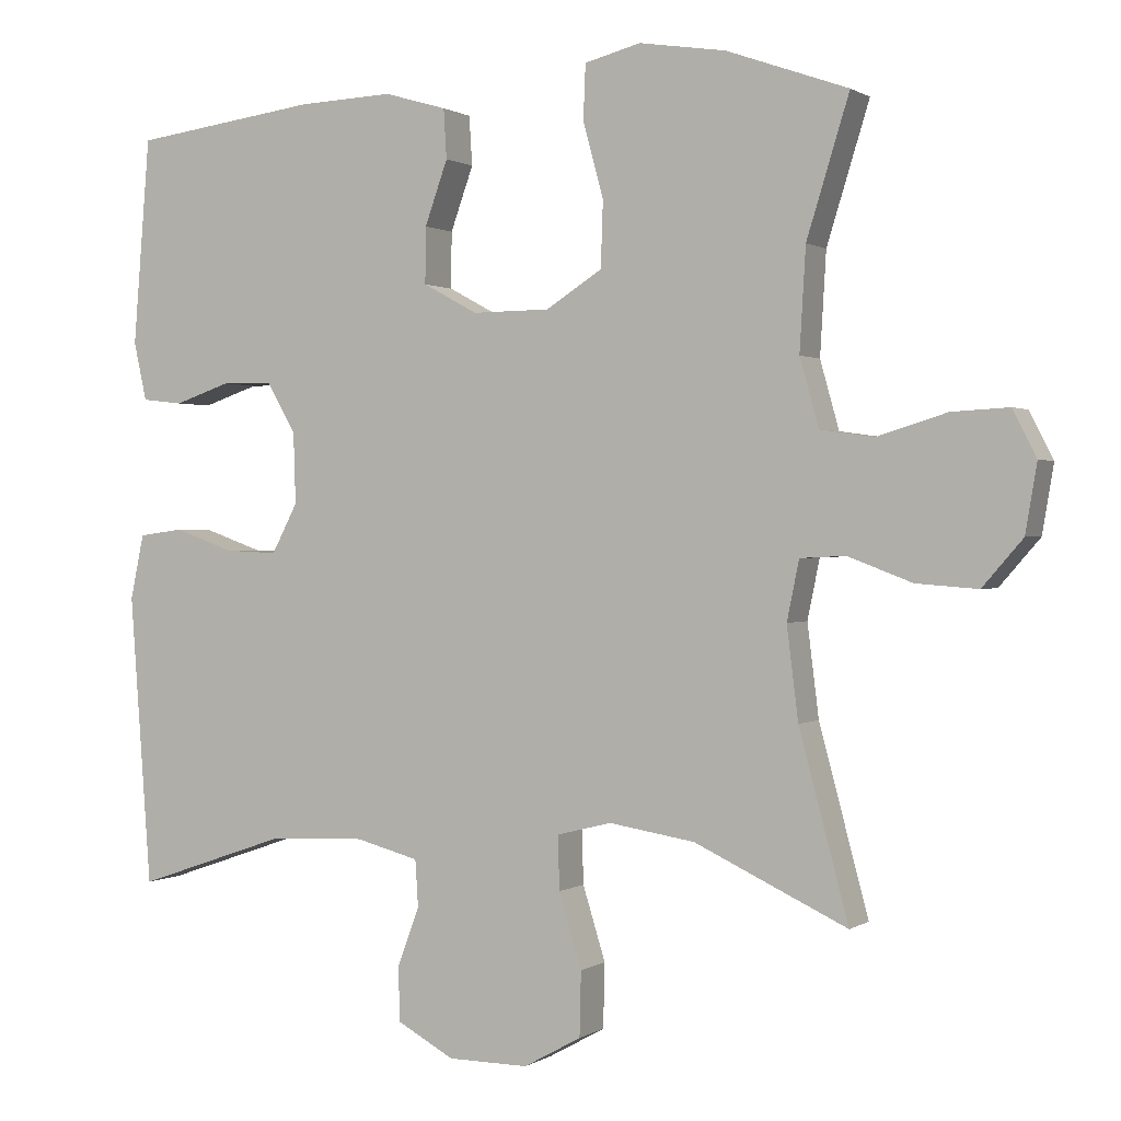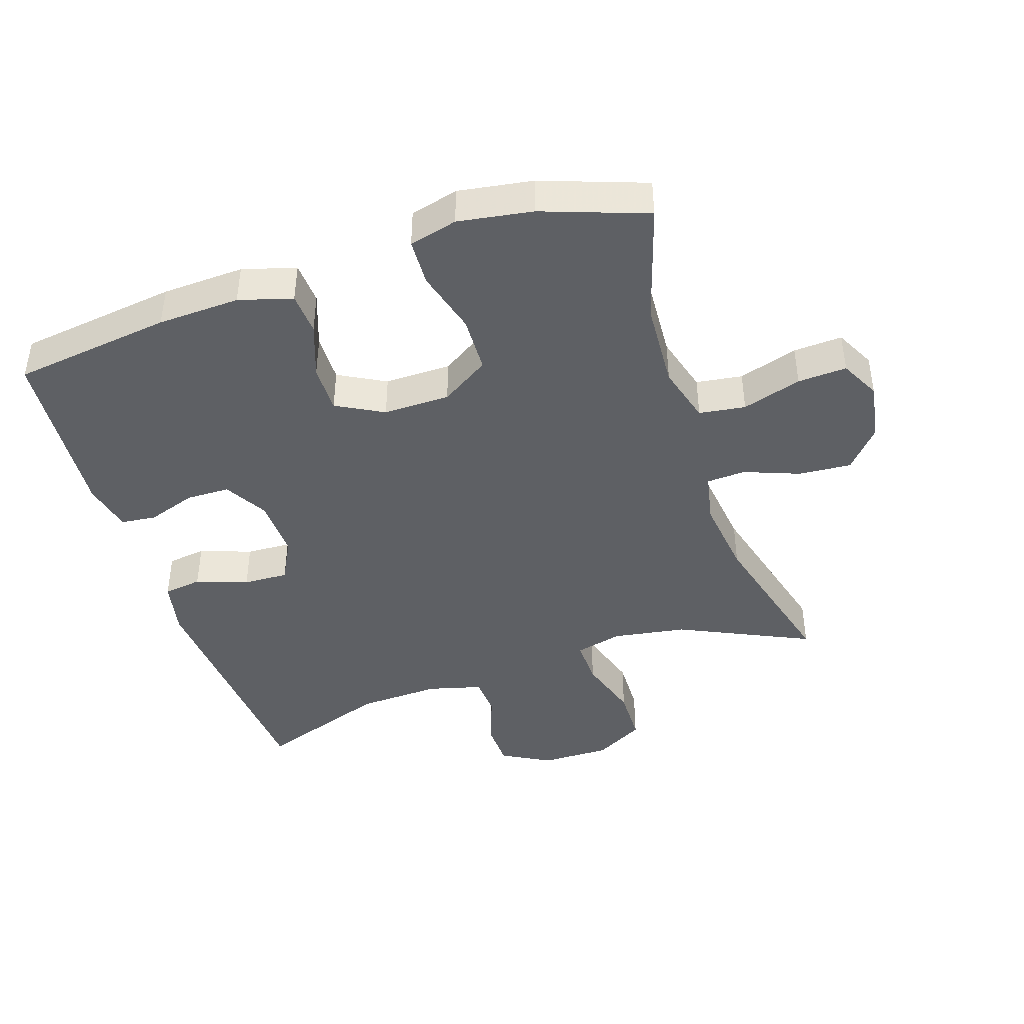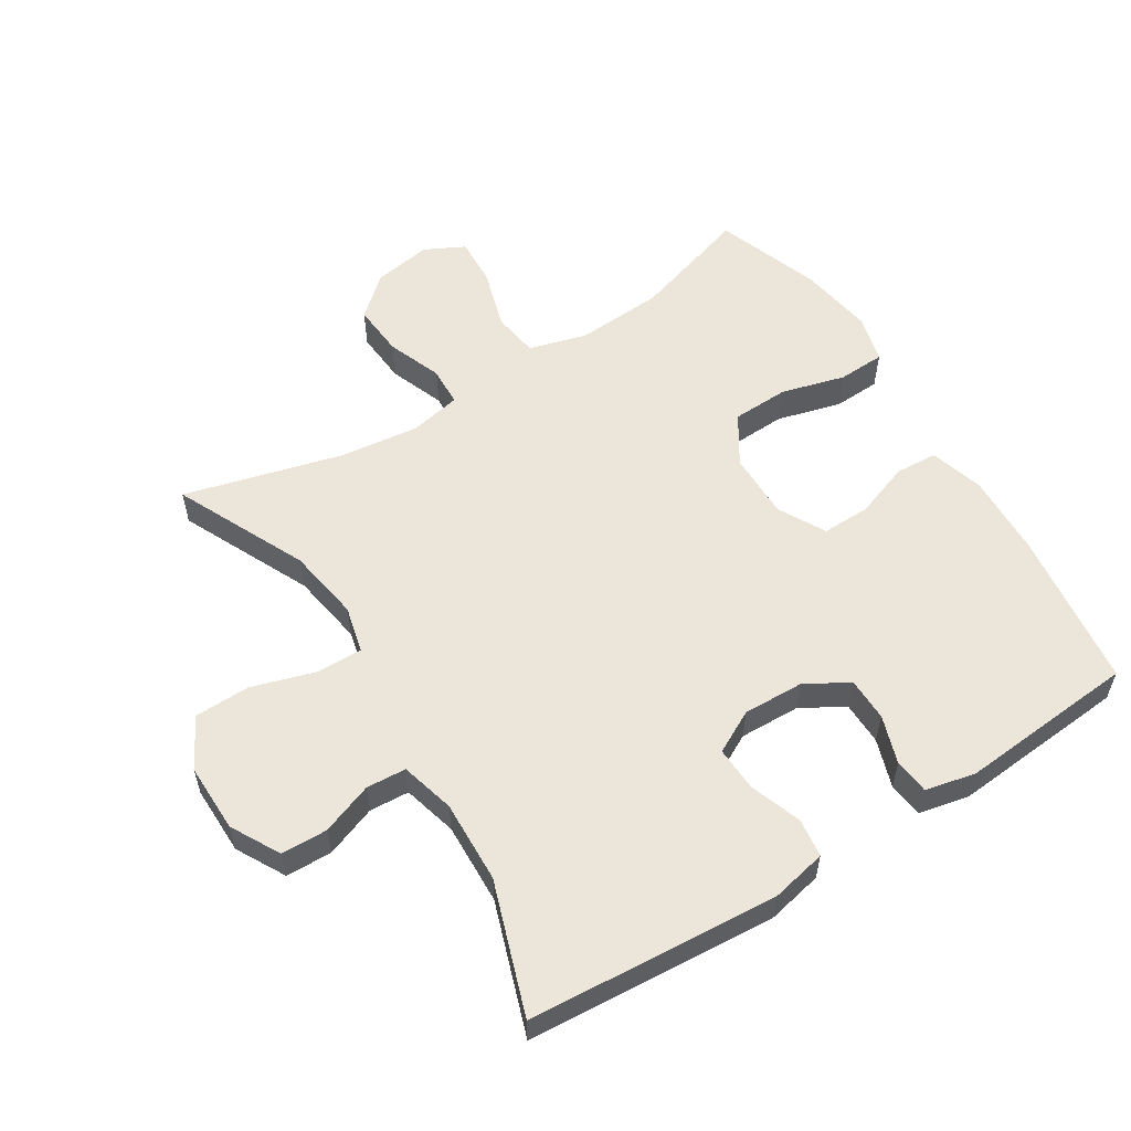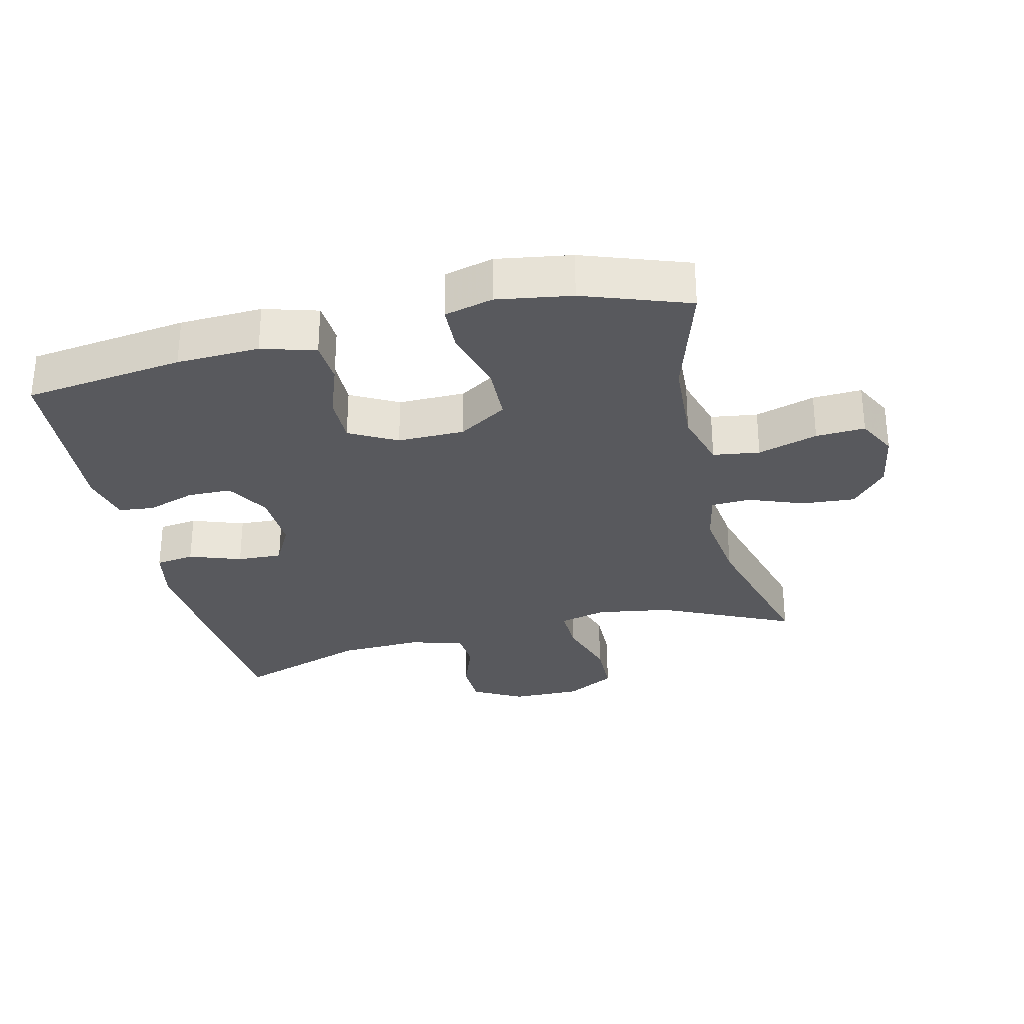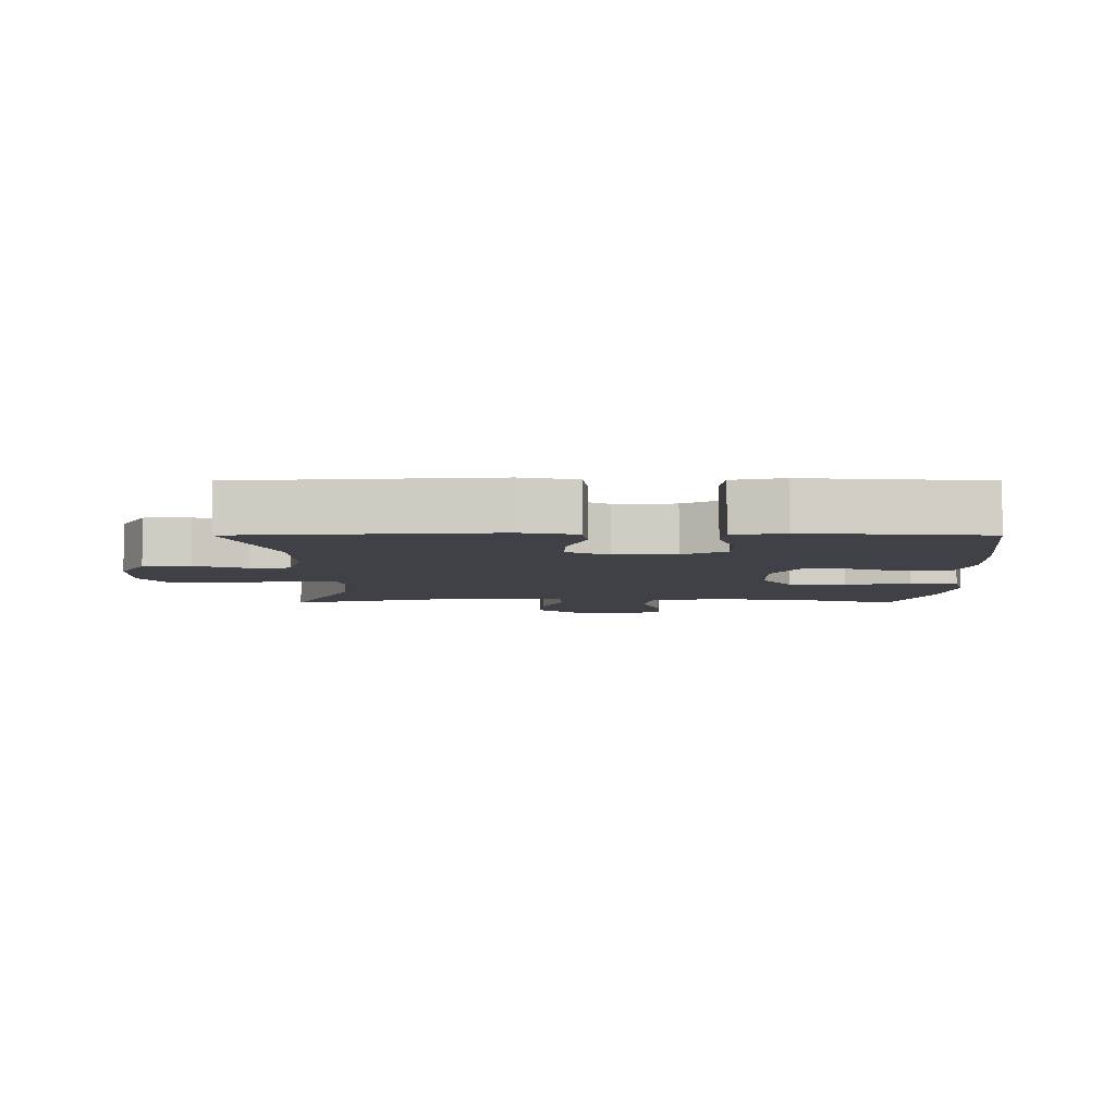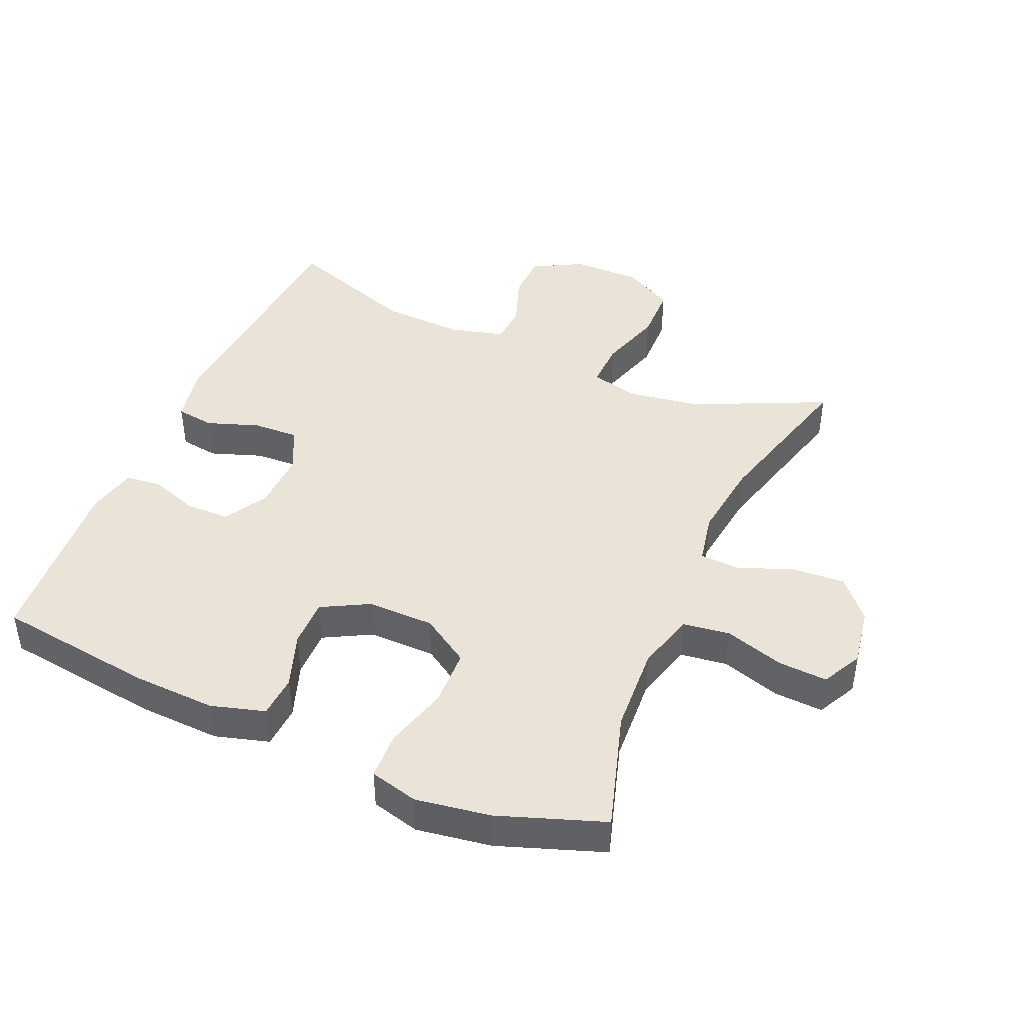
<metadata>
{"format":"obj","ext":"obj","renderer":"f3d","projection":"perspective","resolution":1024,"background":"white","views":[{"elev":0.7,"azim":25.9,"up":"+Z"},{"elev":-43.0,"azim":18.3,"up":"+Y"},{"elev":56.7,"azim":-122.1,"up":"+Y"},{"elev":-30.0,"azim":13.5,"up":"+Y"},{"elev":-6.0,"azim":-90.0,"up":"+Y"},{"elev":43.5,"azim":23.6,"up":"+Y"}]}
</metadata>
<code>
v -0.5 0.07 0.5
v -0.256 0.07 0.532
v -0.13 0.07 0.537
v -0.048 0.07 0.513
v -0.044 0.07 0.448
v -0.074 0.07 0.364
v -0.075 0.07 0.29
v -0.003 0.07 0.251
v 0.099 0.07 0.252
v 0.173 0.07 0.299
v 0.176 0.07 0.386
v 0.149 0.07 0.484
v 0.152 0.07 0.556
v 0.226 0.07 0.575
v 0.34 0.07 0.557
v 0.5 0.07 0.5
v 0.444 0.07 0.319
v 0.436 0.07 0.185
v 0.461 0.07 0.096
v 0.532 0.07 0.086
v 0.623 0.07 0.114
v 0.698 0.07 0.118
v 0.729 0.07 0.057
v 0.714 0.07 -0.032
v 0.661 0.07 -0.093
v 0.58 0.07 -0.087
v 0.496 0.07 -0.055
v 0.436 0.07 -0.058
v 0.42 0.07 -0.136
v 0.435 0.07 -0.257
v 0.5 0.07 -0.5
v 0.299 0.07 -0.406
v 0.186 0.07 -0.388
v 0.114 0.07 -0.406
v 0.116 0.07 -0.477
v 0.146 0.07 -0.574
v 0.144 0.07 -0.659
v 0.068 0.07 -0.701
v -0.038 0.07 -0.7
v -0.113 0.07 -0.659
v -0.115 0.07 -0.588
v -0.086 0.07 -0.509
v -0.09 0.07 -0.448
v -0.173 0.07 -0.426
v -0.299 0.07 -0.431
v -0.5 0.07 -0.5
v -0.528 0.07 -0.117
v -0.51 0.07 -0.032
v -0.451 0.07 -0.024
v -0.372 0.07 -0.052
v -0.303 0.07 -0.055
v -0.269 0.07 0.01
v -0.272 0.07 0.103
v -0.31 0.07 0.169
v -0.377 0.07 0.17
v -0.451 0.07 0.145
v -0.505 0.07 0.151
v -0.522 0.07 0.228
v -0.5 0 0.5
v -0.256 0 0.532
v -0.13 0 0.537
v -0.048 0 0.513
v -0.044 0 0.448
v -0.074 0 0.364
v -0.075 0 0.29
v -0.003 0 0.251
v 0.099 0 0.252
v 0.173 0 0.299
v 0.176 0 0.386
v 0.149 0 0.484
v 0.152 0 0.556
v 0.226 0 0.575
v 0.34 0 0.557
v 0.5 0 0.5
v 0.444 0 0.319
v 0.436 0 0.185
v 0.461 0 0.096
v 0.532 0 0.086
v 0.623 0 0.114
v 0.698 0 0.118
v 0.729 0 0.057
v 0.714 0 -0.032
v 0.661 0 -0.093
v 0.58 0 -0.087
v 0.496 0 -0.055
v 0.436 0 -0.058
v 0.42 0 -0.136
v 0.435 0 -0.257
v 0.5 0 -0.5
v 0.299 0 -0.406
v 0.186 0 -0.388
v 0.114 0 -0.406
v 0.116 0 -0.477
v 0.146 0 -0.574
v 0.144 0 -0.659
v 0.068 0 -0.701
v -0.038 0 -0.7
v -0.113 0 -0.659
v -0.115 0 -0.588
v -0.086 0 -0.509
v -0.09 0 -0.448
v -0.173 0 -0.426
v -0.299 0 -0.431
v -0.5 0 -0.5
v -0.528 0 -0.117
v -0.51 0 -0.032
v -0.451 0 -0.024
v -0.372 0 -0.052
v -0.303 0 -0.055
v -0.269 0 0.01
v -0.272 0 0.103
v -0.31 0 0.169
v -0.377 0 0.17
v -0.451 0 0.145
v -0.505 0 0.151
v -0.522 0 0.228
f 55 56 57 58
f 54 55 58 1
f 53 54 1 2
f 52 53 2 3
f 47 48 49 50
f 45 46 47 50
f 44 45 50 51
f 43 44 51 52
f 39 40 41 42
f 39 42 43
f 38 39 43
f 35 36 37 38
f 34 35 38 43
f 33 34 43 52
f 30 31 32
f 29 30 32 33
f 28 29 33 52
f 24 25 26 27
f 20 21 22 23
f 19 20 23 24
f 14 15 16 17
f 14 17 18
f 11 12 13 14
f 10 11 14 18
f 9 10 18 19
f 3 4 5 6
f 3 6 7
f 52 3 7
f 28 52 7 8
f 19 24 27 28
f 8 9 19 28
f 116 115 114 113
f 59 116 113 112
f 60 59 112 111
f 61 60 111 110
f 108 107 106 105
f 108 105 104 103
f 109 108 103 102
f 110 109 102 101
f 100 99 98 97
f 101 100 97
f 101 97 96
f 96 95 94 93
f 101 96 93 92
f 110 101 92 91
f 90 89 88
f 91 90 88 87
f 110 91 87 86
f 85 84 83 82
f 81 80 79 78
f 82 81 78 77
f 75 74 73 72
f 76 75 72
f 72 71 70 69
f 76 72 69 68
f 77 76 68 67
f 64 63 62 61
f 65 64 61
f 65 61 110
f 66 65 110 86
f 86 85 82 77
f 86 77 67 66
f 1 59 60 2
f 2 60 61 3
f 3 61 62 4
f 4 62 63 5
f 5 63 64 6
f 6 64 65 7
f 7 65 66 8
f 8 66 67 9
f 9 67 68 10
f 10 68 69 11
f 11 69 70 12
f 12 70 71 13
f 13 71 72 14
f 14 72 73 15
f 15 73 74 16
f 16 74 75 17
f 17 75 76 18
f 18 76 77 19
f 19 77 78 20
f 20 78 79 21
f 21 79 80 22
f 22 80 81 23
f 23 81 82 24
f 24 82 83 25
f 25 83 84 26
f 26 84 85 27
f 27 85 86 28
f 28 86 87 29
f 29 87 88 30
f 30 88 89 31
f 31 89 90 32
f 32 90 91 33
f 33 91 92 34
f 34 92 93 35
f 35 93 94 36
f 36 94 95 37
f 37 95 96 38
f 38 96 97 39
f 39 97 98 40
f 40 98 99 41
f 41 99 100 42
f 42 100 101 43
f 43 101 102 44
f 44 102 103 45
f 45 103 104 46
f 46 104 105 47
f 47 105 106 48
f 48 106 107 49
f 49 107 108 50
f 50 108 109 51
f 51 109 110 52
f 52 110 111 53
f 53 111 112 54
f 54 112 113 55
f 55 113 114 56
f 56 114 115 57
f 57 115 116 58
f 58 116 59 1

</code>
